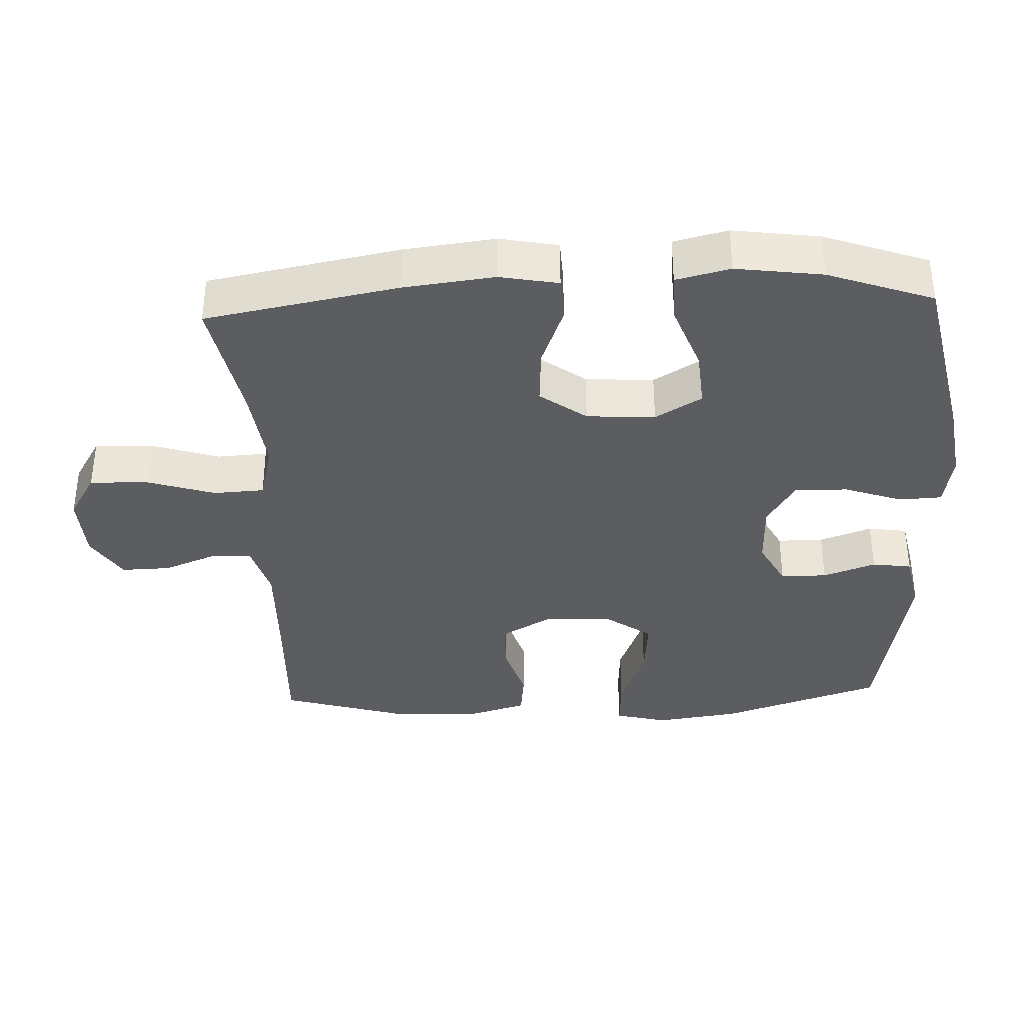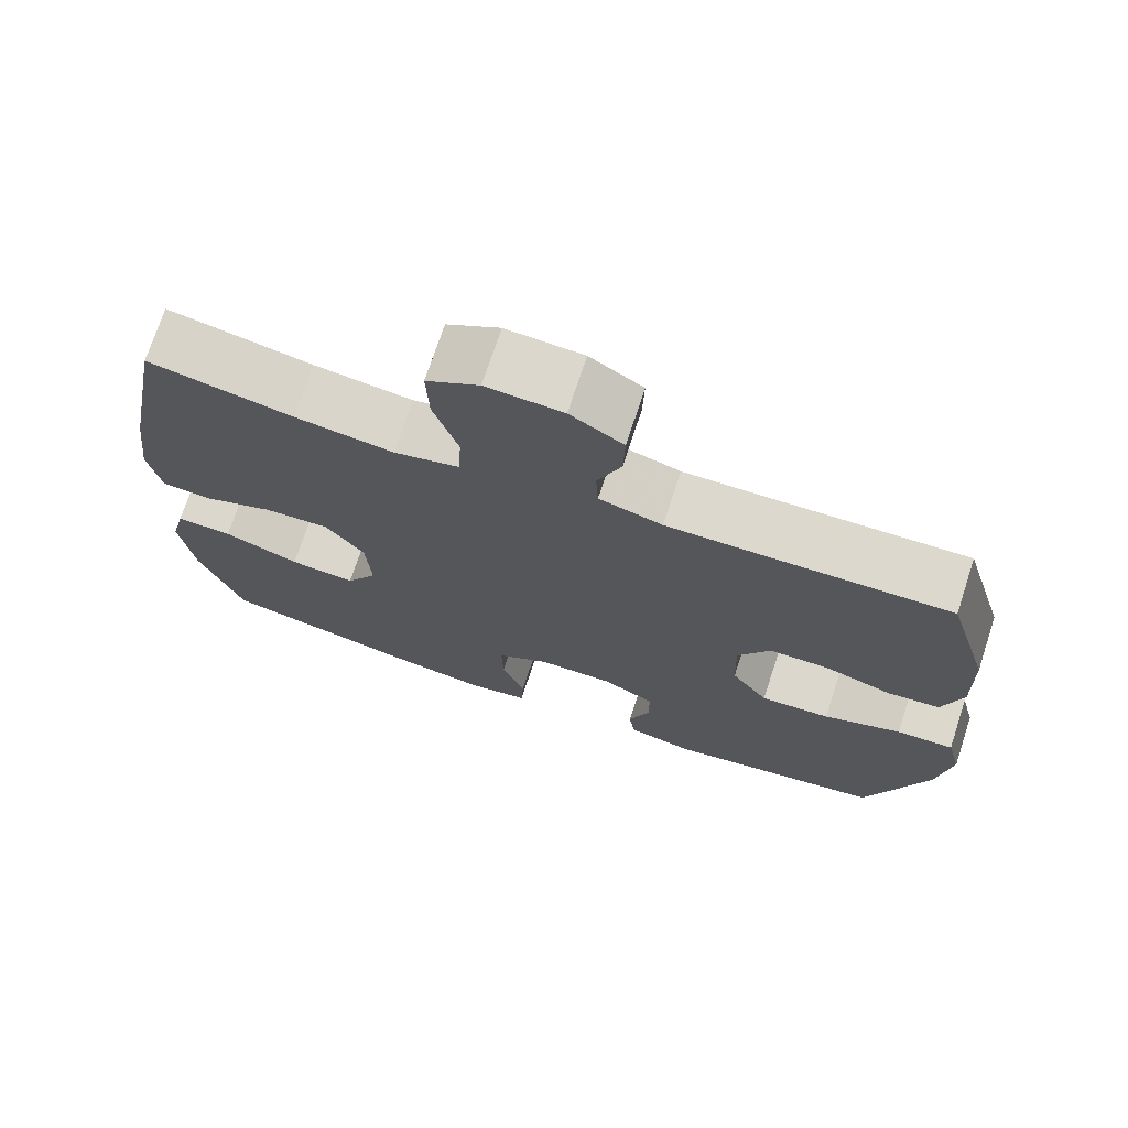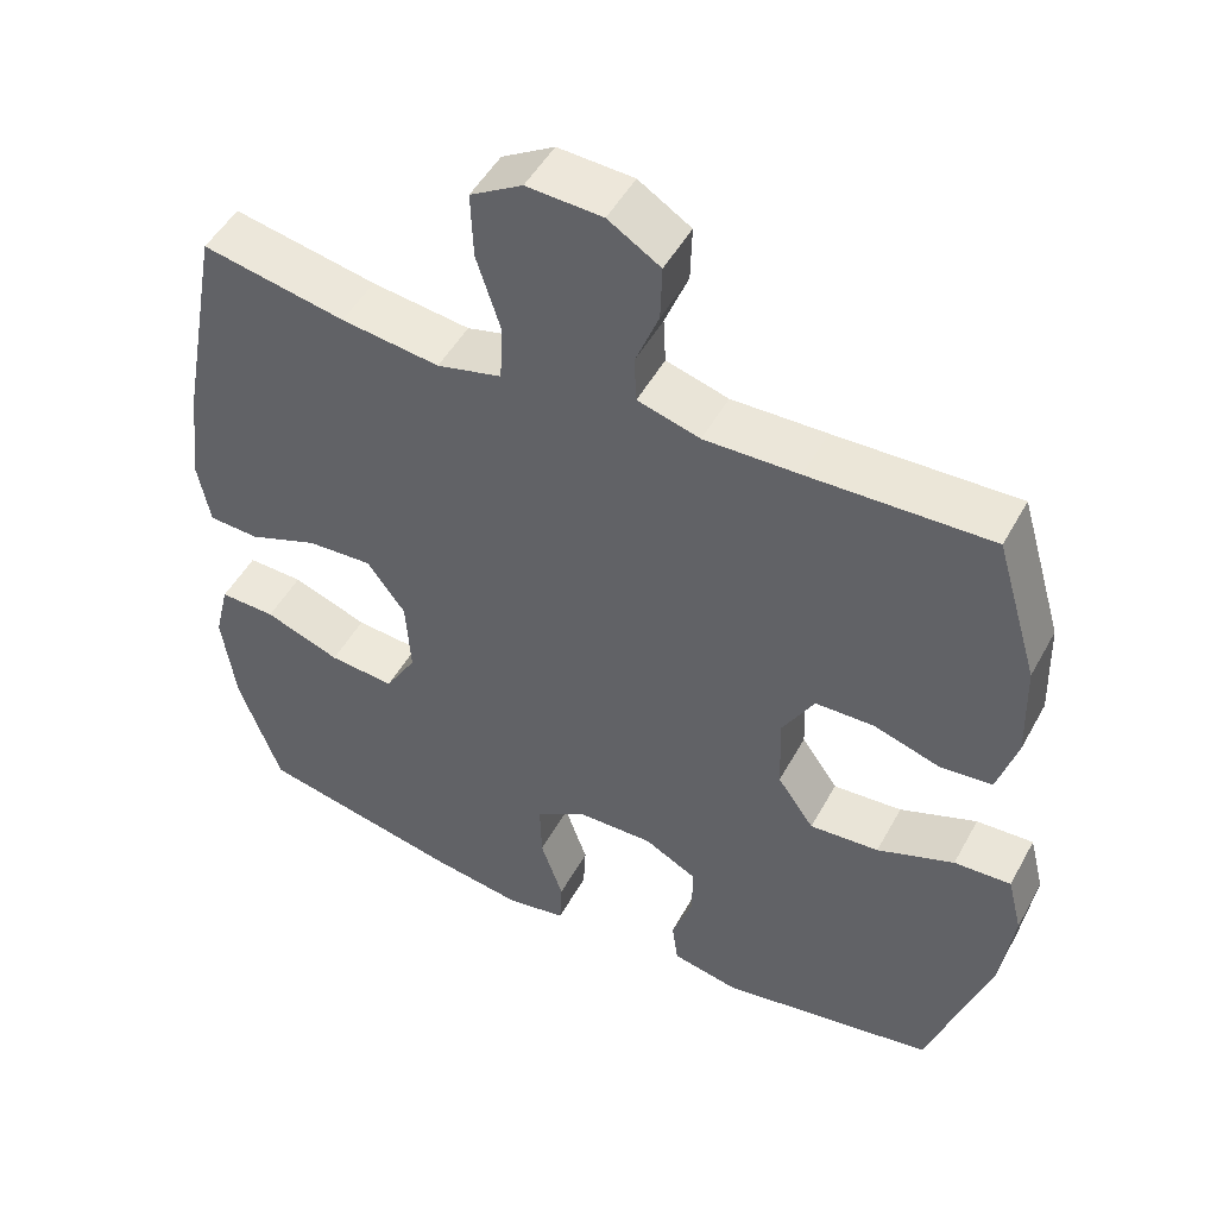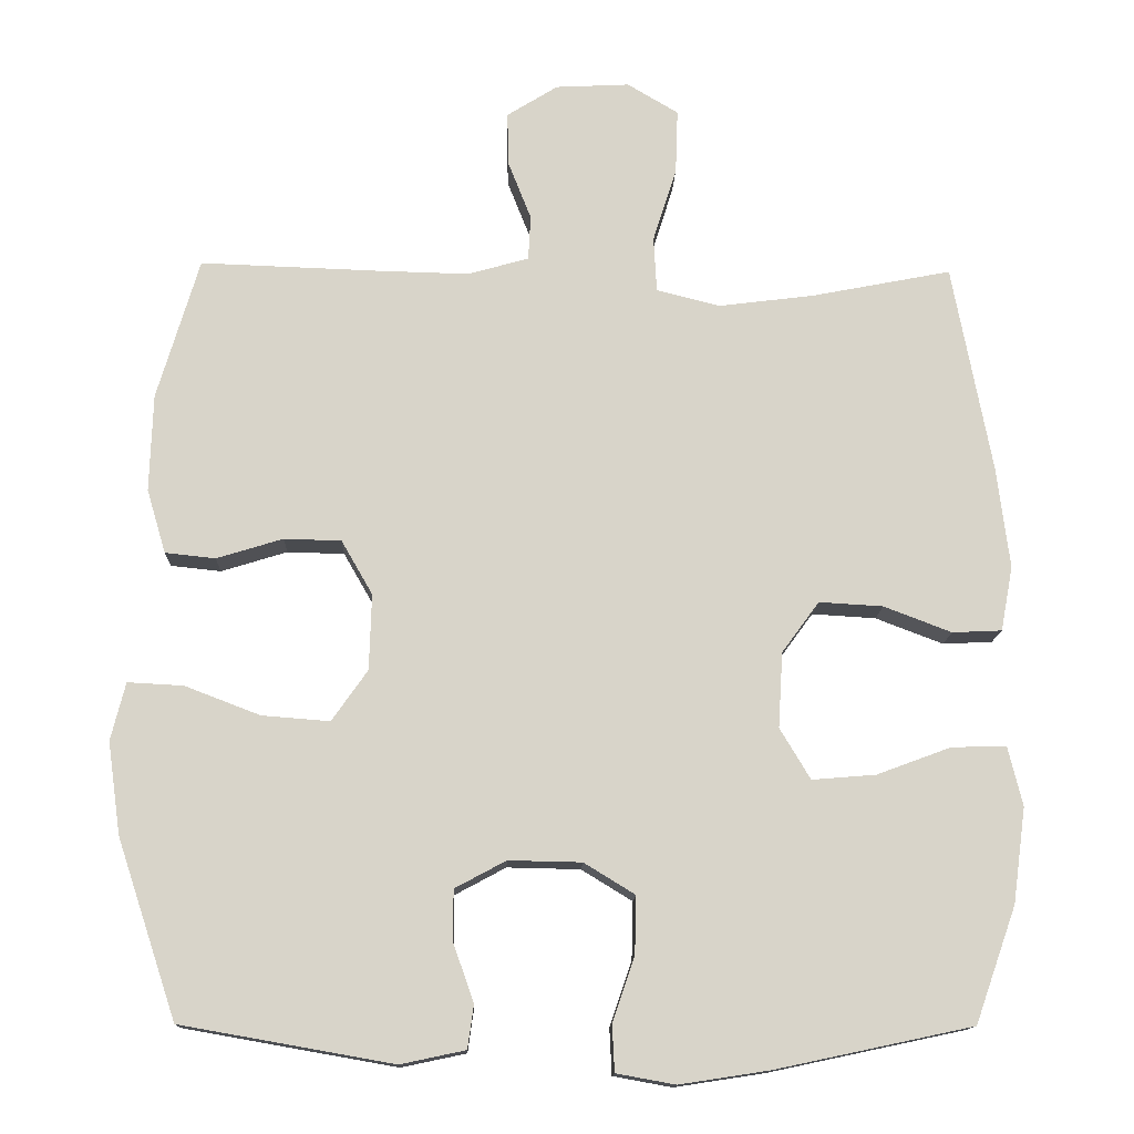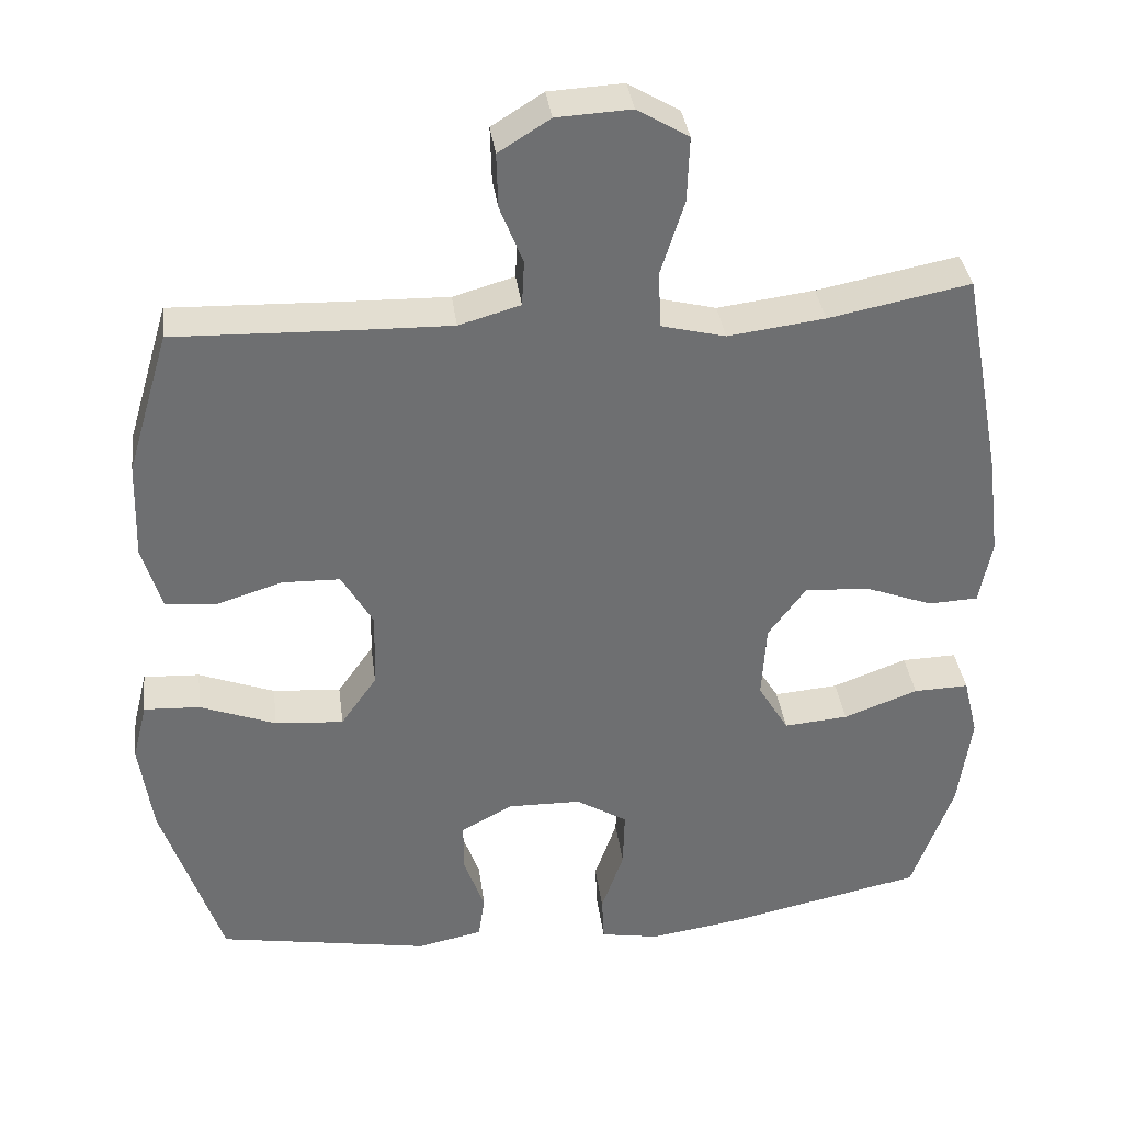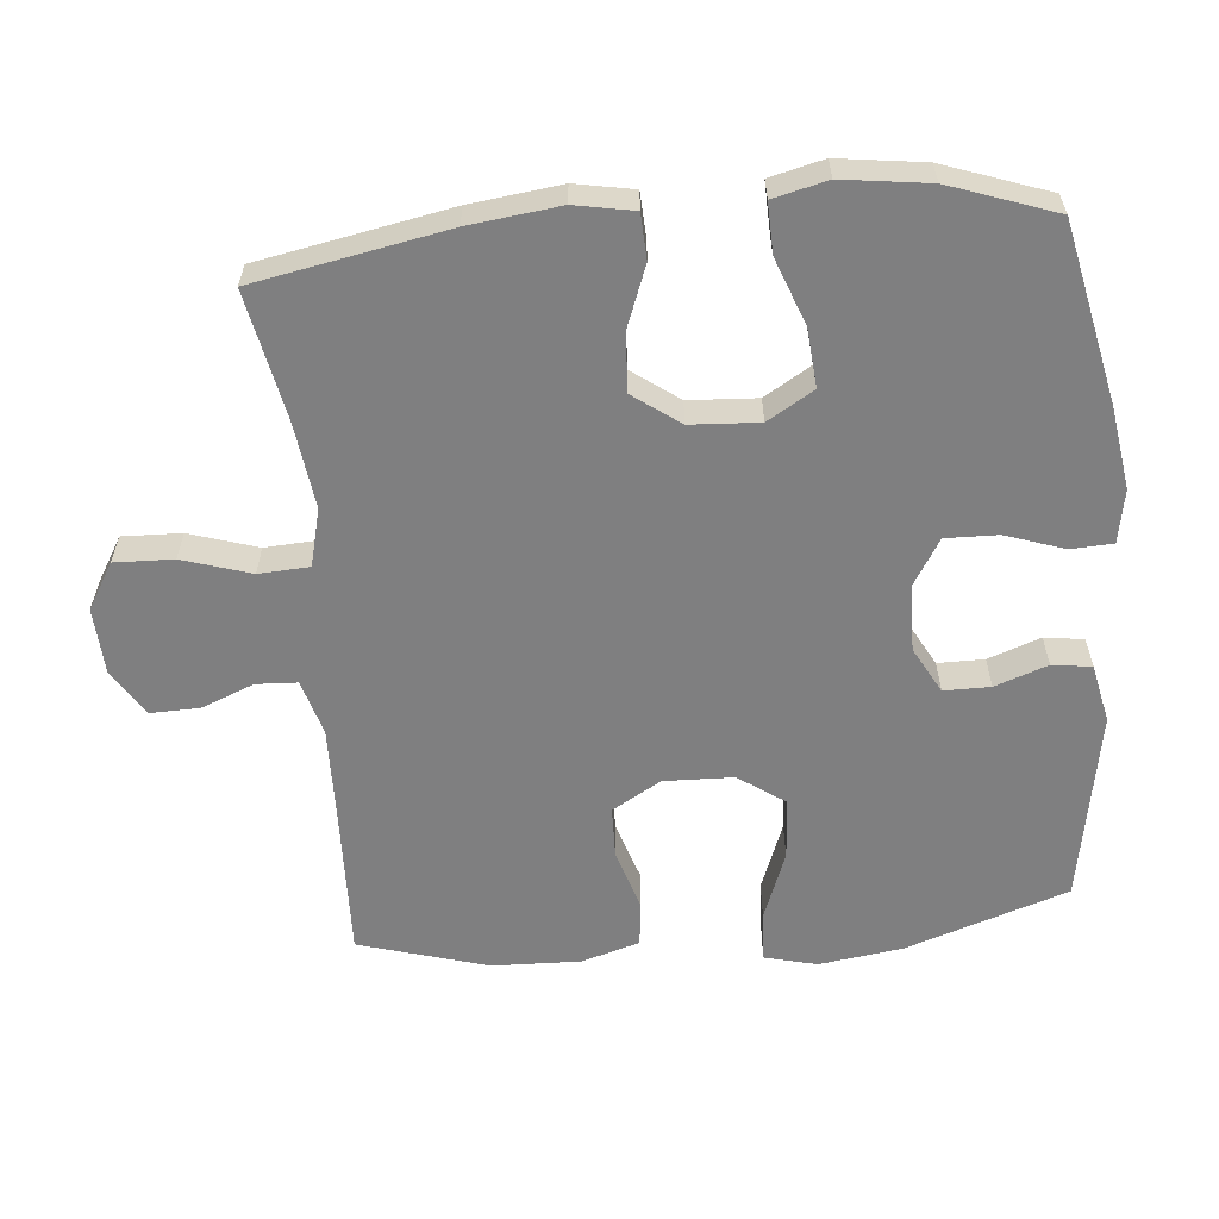
<metadata>
{"format":"obj","ext":"obj","renderer":"f3d","projection":"perspective","resolution":1024,"background":"white","views":[{"elev":-36.3,"azim":92.4,"up":"+Y"},{"elev":72.7,"azim":-161.8,"up":"+Z"},{"elev":49.3,"azim":-152.2,"up":"+Z"},{"elev":-13.9,"azim":-1.9,"up":"+Z"},{"elev":35.9,"azim":-7.4,"up":"+Z"},{"elev":-59.7,"azim":95.3,"up":"+Y"}]}
</metadata>
<code>
v -0.5 0.07 -0.5
v -0.578 0.07 -0.266
v -0.595 0.07 -0.145
v -0.576 0.07 -0.069
v -0.503 0.07 -0.073
v -0.404 0.07 -0.111
v -0.315 0.07 -0.118
v -0.268 0.07 -0.051
v -0.265 0.07 0.049
v -0.306 0.07 0.12
v -0.381 0.07 0.122
v -0.468 0.07 0.095
v -0.534 0.07 0.102
v -0.559 0.07 0.186
v -0.555 0.07 0.314
v -0.5 0.07 0.5
v -0.267 0.07 0.492
v -0.145 0.07 0.489
v -0.065 0.07 0.512
v -0.062 0.07 0.571
v -0.092 0.07 0.647
v -0.094 0.07 0.718
v -0.027 0.07 0.76
v 0.07 0.07 0.765
v 0.137 0.07 0.725
v 0.134 0.07 0.64
v 0.103 0.07 0.542
v 0.107 0.07 0.469
v 0.19 0.07 0.448
v 0.316 0.07 0.464
v 0.5 0.07 0.5
v 0.552 0.07 0.223
v 0.568 0.07 0.092
v 0.552 0.07 0.007
v 0.487 0.07 0.004
v 0.398 0.07 0.038
v 0.314 0.07 0.043
v 0.265 0.07 -0.024
v 0.259 0.07 -0.123
v 0.299 0.07 -0.19
v 0.383 0.07 -0.183
v 0.48 0.07 -0.147
v 0.552 0.07 -0.145
v 0.571 0.07 -0.223
v 0.554 0.07 -0.348
v 0.5 0.07 -0.5
v 0.241 0.07 -0.555
v 0.123 0.07 -0.573
v 0.046 0.07 -0.559
v 0.043 0.07 -0.498
v 0.072 0.07 -0.414
v 0.074 0.07 -0.338
v 0.007 0.07 -0.297
v -0.089 0.07 -0.295
v -0.156 0.07 -0.331
v -0.156 0.07 -0.398
v -0.129 0.07 -0.474
v -0.137 0.07 -0.531
v -0.222 0.07 -0.549
v -0.5 0 -0.5
v -0.578 0 -0.266
v -0.595 0 -0.145
v -0.576 0 -0.069
v -0.503 0 -0.073
v -0.404 0 -0.111
v -0.315 0 -0.118
v -0.268 0 -0.051
v -0.265 0 0.049
v -0.306 0 0.12
v -0.381 0 0.122
v -0.468 0 0.095
v -0.534 0 0.102
v -0.559 0 0.186
v -0.555 0 0.314
v -0.5 0 0.5
v -0.267 0 0.492
v -0.145 0 0.489
v -0.065 0 0.512
v -0.062 0 0.571
v -0.092 0 0.647
v -0.094 0 0.718
v -0.027 0 0.76
v 0.07 0 0.765
v 0.137 0 0.725
v 0.134 0 0.64
v 0.103 0 0.542
v 0.107 0 0.469
v 0.19 0 0.448
v 0.316 0 0.464
v 0.5 0 0.5
v 0.552 0 0.223
v 0.568 0 0.092
v 0.552 0 0.007
v 0.487 0 0.004
v 0.398 0 0.038
v 0.314 0 0.043
v 0.265 0 -0.024
v 0.259 0 -0.123
v 0.299 0 -0.19
v 0.383 0 -0.183
v 0.48 0 -0.147
v 0.552 0 -0.145
v 0.571 0 -0.223
v 0.554 0 -0.348
v 0.5 0 -0.5
v 0.241 0 -0.555
v 0.123 0 -0.573
v 0.046 0 -0.559
v 0.043 0 -0.498
v 0.072 0 -0.414
v 0.074 0 -0.338
v 0.007 0 -0.297
v -0.089 0 -0.295
v -0.156 0 -0.331
v -0.156 0 -0.398
v -0.129 0 -0.474
v -0.137 0 -0.531
v -0.222 0 -0.549
f 56 57 58 59
f 55 56 59 1
f 54 55 1 2
f 53 54 2 3
f 48 49 50 51
f 48 51 52
f 47 48 52
f 46 47 52
f 45 46 52 53
f 41 42 43 44
f 40 41 44 45
f 33 34 35 36
f 33 36 37
f 30 31 32 33
f 29 30 33 37
f 28 29 37 38
f 24 25 26 27
f 24 27 28
f 23 24 28
f 20 21 22 23
f 19 20 23 28
f 18 19 28 38
f 14 15 16 17
f 11 12 13 14
f 10 11 14 17
f 9 10 17 18
f 3 4 5 6
f 3 6 7
f 40 45 53 3
f 9 18 38 39
f 8 9 39 40
f 7 8 40
f 3 7 40
f 118 117 116 115
f 60 118 115 114
f 61 60 114 113
f 62 61 113 112
f 110 109 108 107
f 111 110 107
f 111 107 106
f 111 106 105
f 112 111 105 104
f 103 102 101 100
f 104 103 100 99
f 95 94 93 92
f 96 95 92
f 92 91 90 89
f 96 92 89 88
f 97 96 88 87
f 86 85 84 83
f 87 86 83
f 87 83 82
f 82 81 80 79
f 87 82 79 78
f 97 87 78 77
f 76 75 74 73
f 73 72 71 70
f 76 73 70 69
f 77 76 69 68
f 65 64 63 62
f 66 65 62
f 62 112 104 99
f 98 97 77 68
f 99 98 68 67
f 99 67 66
f 99 66 62
f 1 60 61 2
f 2 61 62 3
f 3 62 63 4
f 4 63 64 5
f 5 64 65 6
f 6 65 66 7
f 7 66 67 8
f 8 67 68 9
f 9 68 69 10
f 10 69 70 11
f 11 70 71 12
f 12 71 72 13
f 13 72 73 14
f 14 73 74 15
f 15 74 75 16
f 16 75 76 17
f 17 76 77 18
f 18 77 78 19
f 19 78 79 20
f 20 79 80 21
f 21 80 81 22
f 22 81 82 23
f 23 82 83 24
f 24 83 84 25
f 25 84 85 26
f 26 85 86 27
f 27 86 87 28
f 28 87 88 29
f 29 88 89 30
f 30 89 90 31
f 31 90 91 32
f 32 91 92 33
f 33 92 93 34
f 34 93 94 35
f 35 94 95 36
f 36 95 96 37
f 37 96 97 38
f 38 97 98 39
f 39 98 99 40
f 40 99 100 41
f 41 100 101 42
f 42 101 102 43
f 43 102 103 44
f 44 103 104 45
f 45 104 105 46
f 46 105 106 47
f 47 106 107 48
f 48 107 108 49
f 49 108 109 50
f 50 109 110 51
f 51 110 111 52
f 52 111 112 53
f 53 112 113 54
f 54 113 114 55
f 55 114 115 56
f 56 115 116 57
f 57 116 117 58
f 58 117 118 59
f 59 118 60 1

</code>
